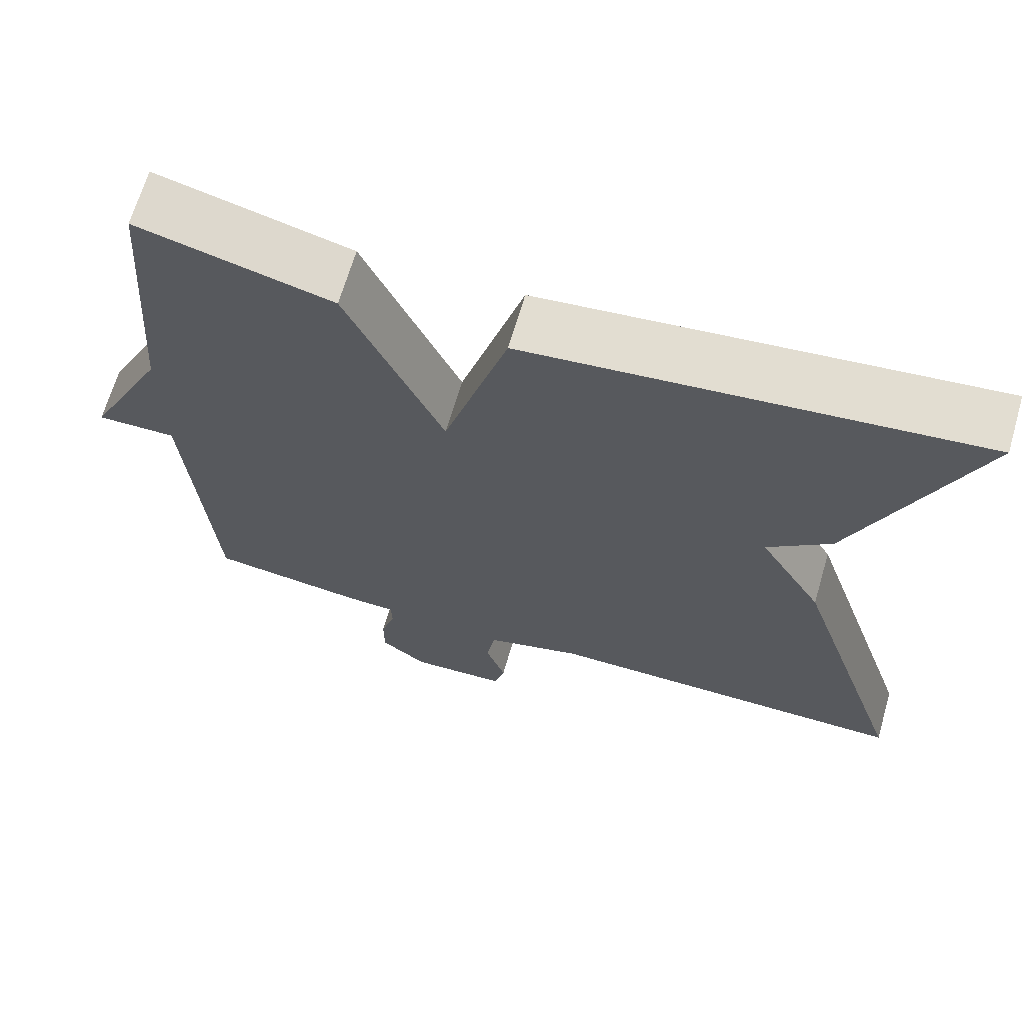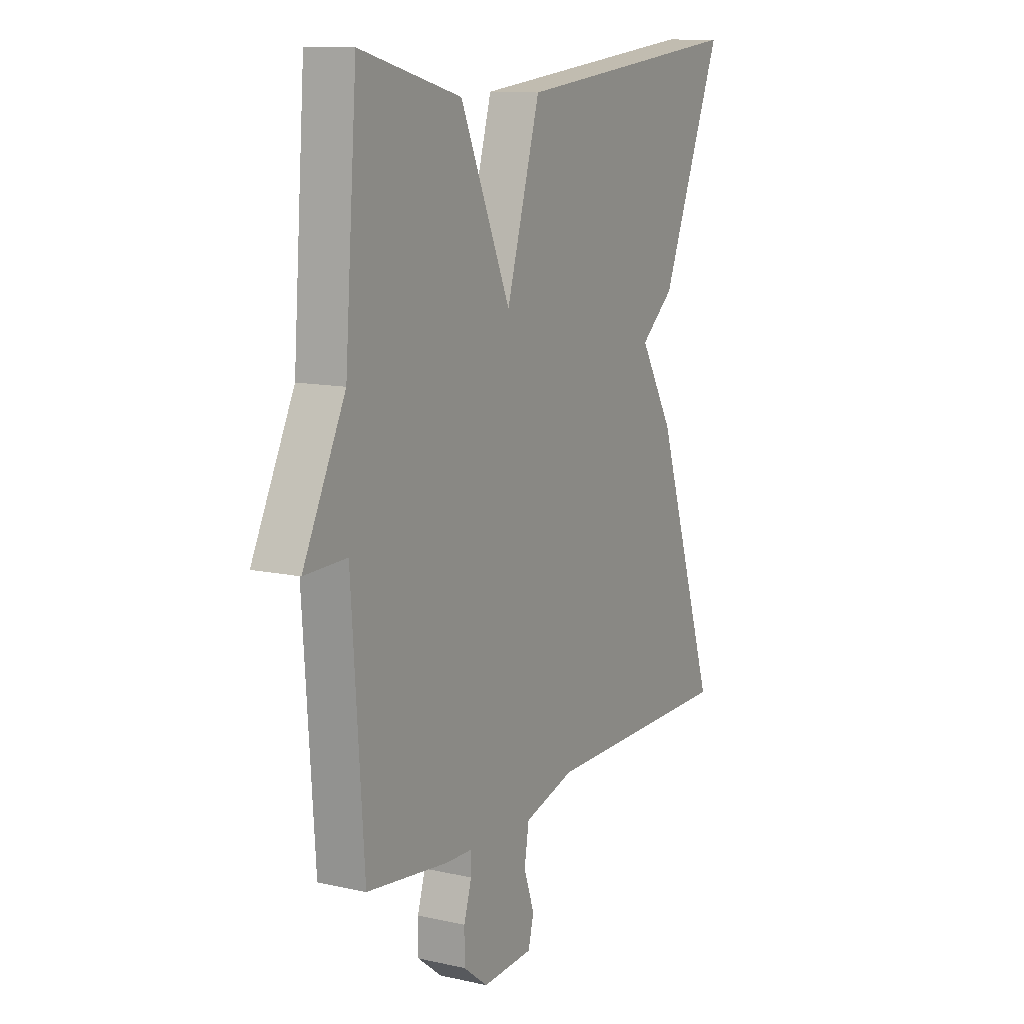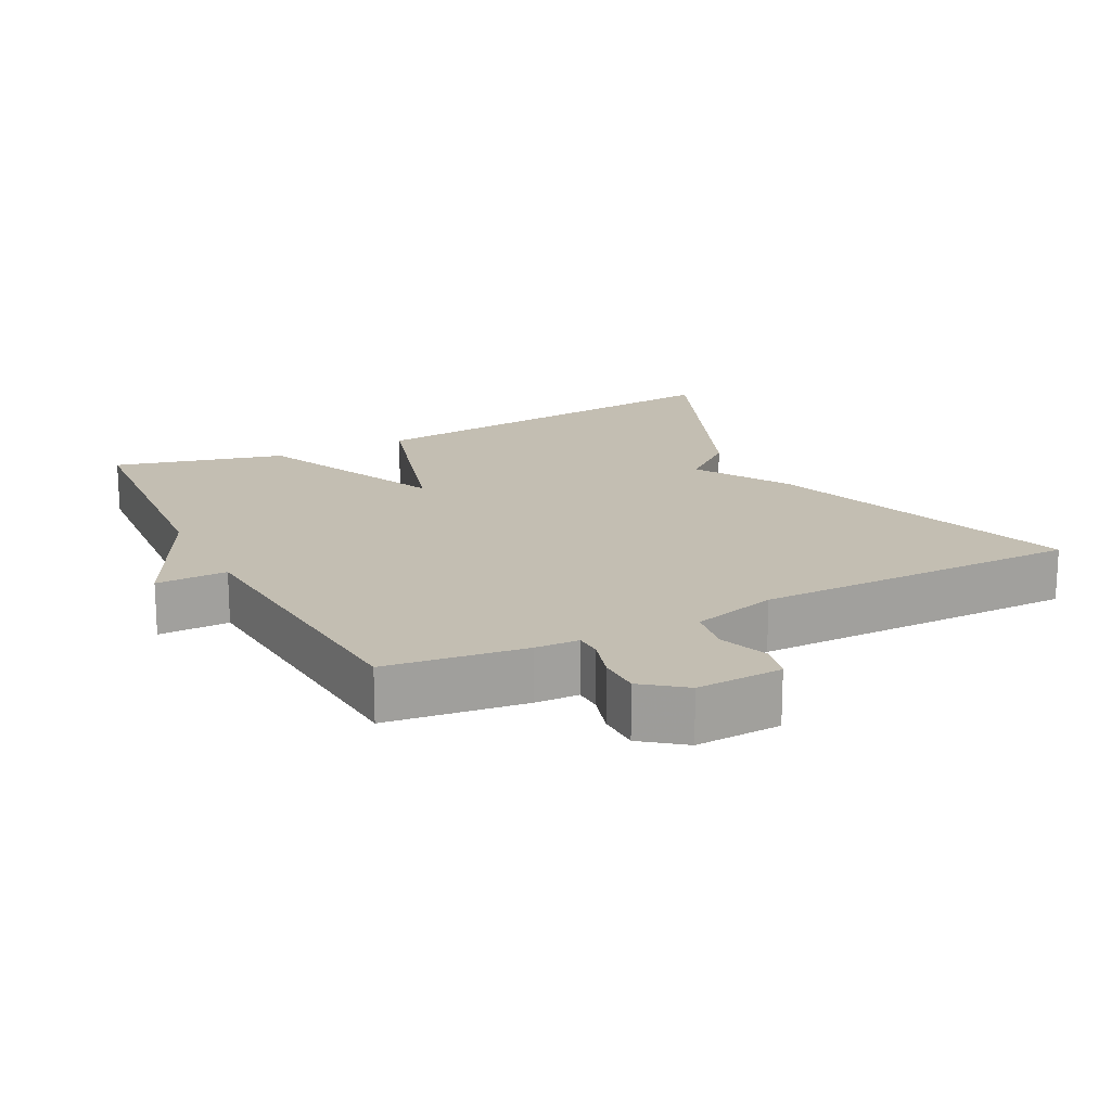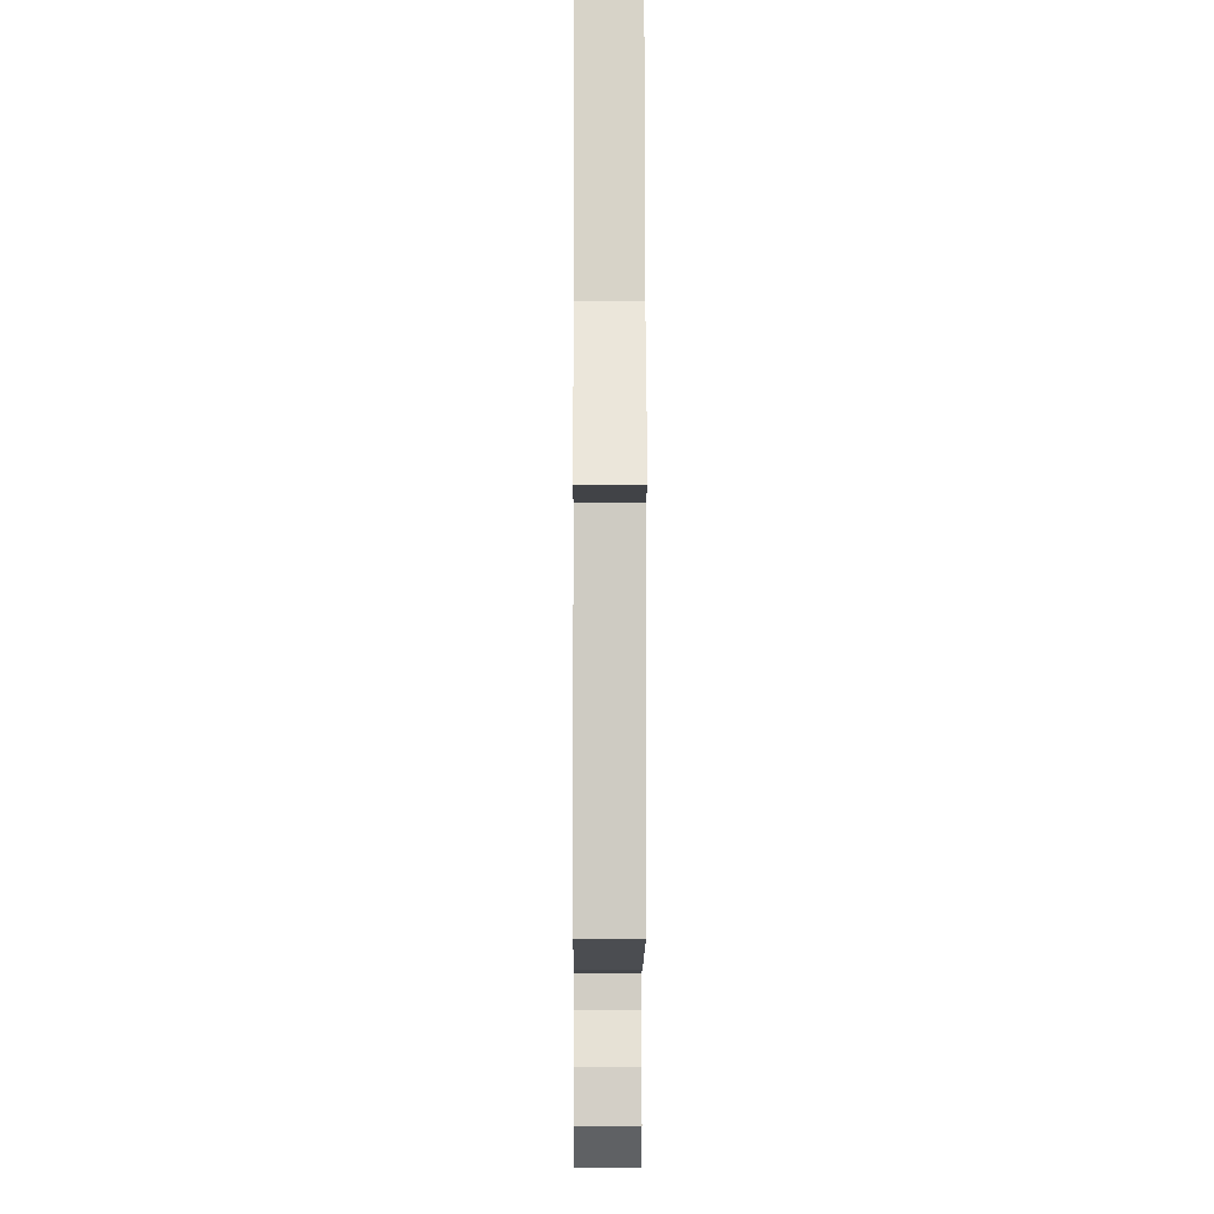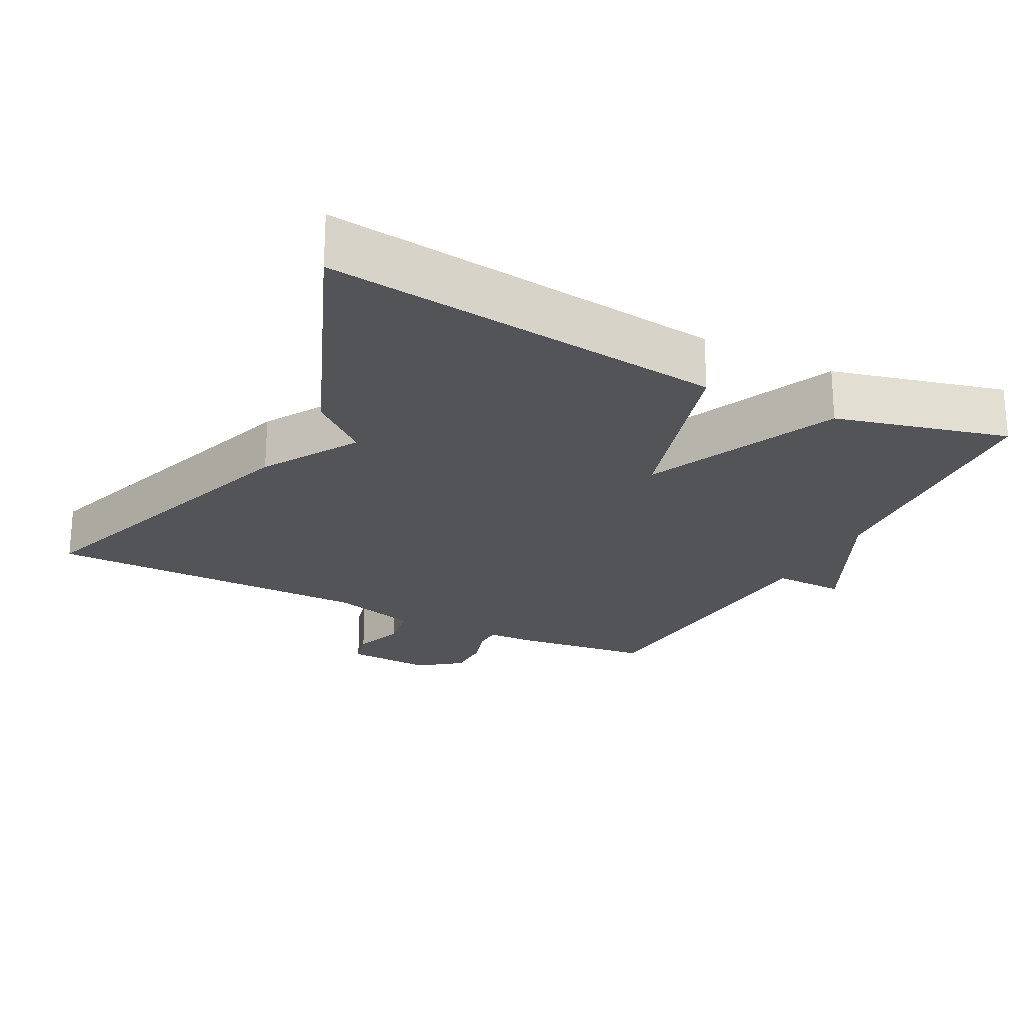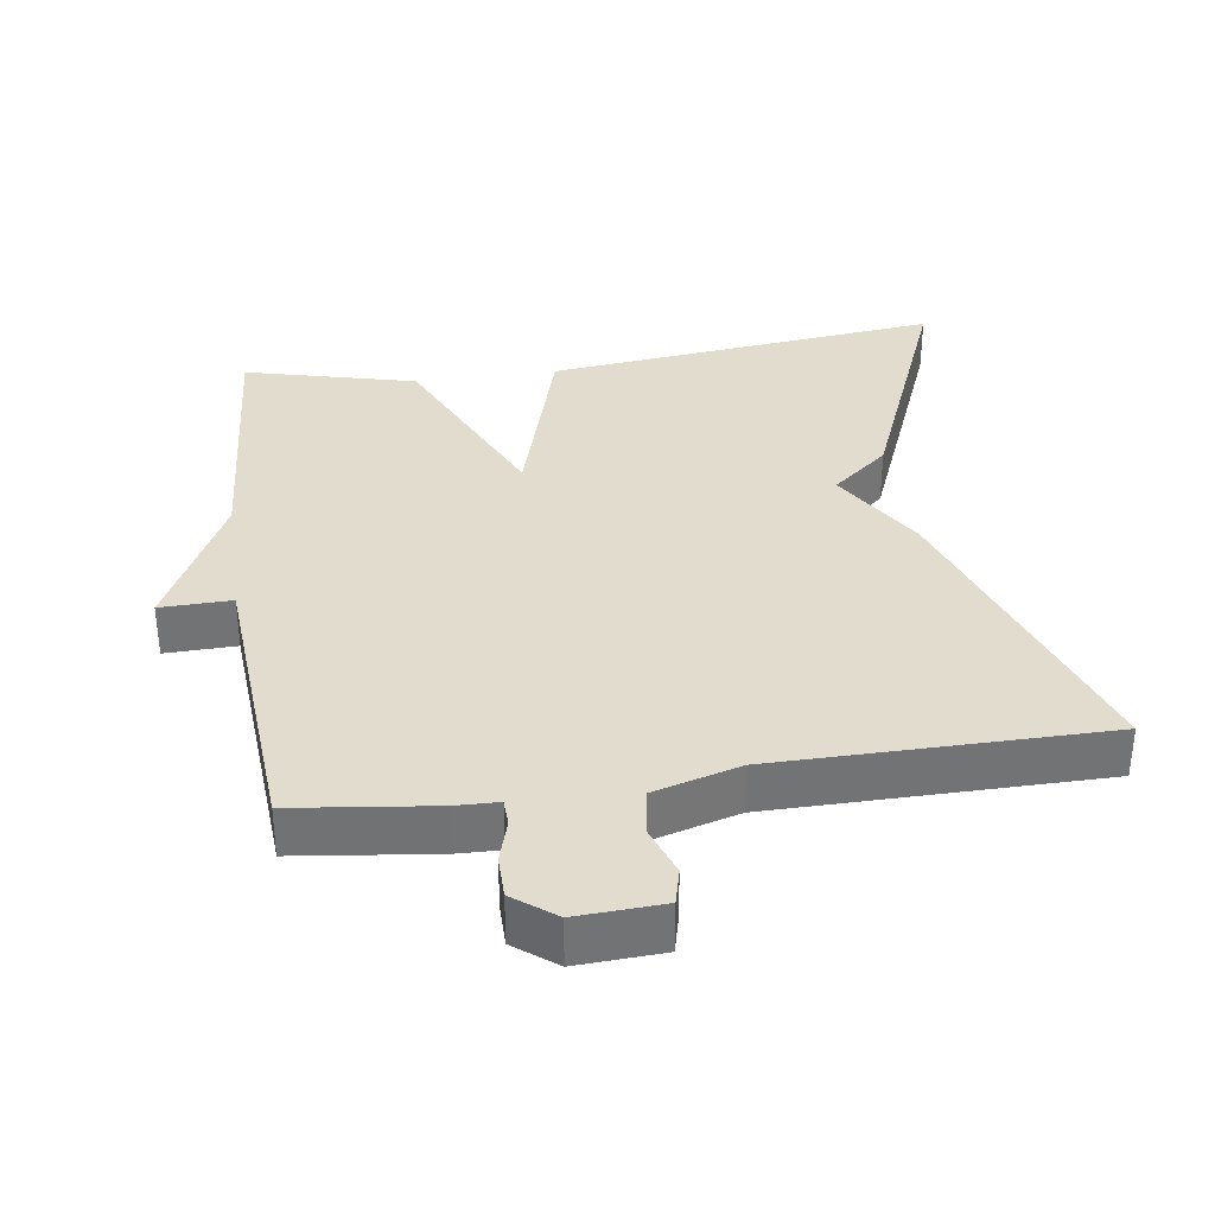
<metadata>
{"format":"obj","ext":"obj","renderer":"f3d","projection":"perspective","resolution":1024,"background":"white","views":[{"elev":67.0,"azim":-163.7,"up":"+Z"},{"elev":11.6,"azim":118.3,"up":"+Z"},{"elev":17.5,"azim":152.8,"up":"+Y"},{"elev":-8.4,"azim":89.7,"up":"+Z"},{"elev":-23.0,"azim":-27.5,"up":"+Y"},{"elev":34.6,"azim":171.6,"up":"+Y"}]}
</metadata>
<code>
v 0.5 0.07 -0.5
v 0.304 0.07 -0.525
v 0.243 0.07 -0.527
v 0.242 0.07 -0.565
v 0.26 0.07 -0.624
v 0.26 0.07 -0.684
v 0.202 0.07 -0.729
v 0.081 0.07 -0.723
v 0.068 0.07 -0.672
v 0.093 0.07 -0.601
v 0.082 0.07 -0.535
v -0.039 0.07 -0.501
v -0.5 0.07 -0.5
v -0.353 0.07 -0.058
v -0.273 0.07 0.076
v -0.353 0.07 0.142
v -0.5 0.07 0.5
v 0.059 0.07 0.438
v 0.139 0.07 0.168
v 0.259 0.07 0.438
v 0.5 0.07 0.5
v 0.529 0.07 0.119
v 0.629 0.07 -0.083
v 0.529 0.07 -0.081
v 0.5 0 -0.5
v 0.304 0 -0.525
v 0.243 0 -0.527
v 0.242 0 -0.565
v 0.26 0 -0.624
v 0.26 0 -0.684
v 0.202 0 -0.729
v 0.081 0 -0.723
v 0.068 0 -0.672
v 0.093 0 -0.601
v 0.082 0 -0.535
v -0.039 0 -0.501
v -0.5 0 -0.5
v -0.353 0 -0.058
v -0.273 0 0.076
v -0.353 0 0.142
v -0.5 0 0.5
v 0.059 0 0.438
v 0.139 0 0.168
v 0.259 0 0.438
v 0.5 0 0.5
v 0.529 0 0.119
v 0.629 0 -0.083
v 0.529 0 -0.081
f 22 23 24
f 1 2 3
f 24 1 3
f 22 24 3
f 21 22 3
f 20 21 3
f 19 20 3
f 17 18 19
f 16 17 19
f 15 16 19
f 14 15 19
f 13 14 19
f 12 13 19
f 19 3 4
f 12 19 4
f 11 12 4
f 5 6 7
f 4 5 7
f 11 4 7
f 10 11 7
f 7 8 9 10
f 48 47 46
f 27 26 25
f 27 25 48
f 27 48 46
f 27 46 45
f 27 45 44
f 27 44 43
f 43 42 41
f 43 41 40
f 43 40 39
f 43 39 38
f 43 38 37
f 43 37 36
f 28 27 43
f 28 43 36
f 28 36 35
f 31 30 29
f 31 29 28
f 31 28 35
f 31 35 34
f 34 33 32 31
f 1 25 26 2
f 2 26 27 3
f 3 27 28 4
f 4 28 29 5
f 5 29 30 6
f 6 30 31 7
f 7 31 32 8
f 8 32 33 9
f 9 33 34 10
f 10 34 35 11
f 11 35 36 12
f 12 36 37 13
f 13 37 38 14
f 14 38 39 15
f 15 39 40 16
f 16 40 41 17
f 17 41 42 18
f 18 42 43 19
f 19 43 44 20
f 20 44 45 21
f 21 45 46 22
f 22 46 47 23
f 23 47 48 24
f 24 48 25 1

</code>
